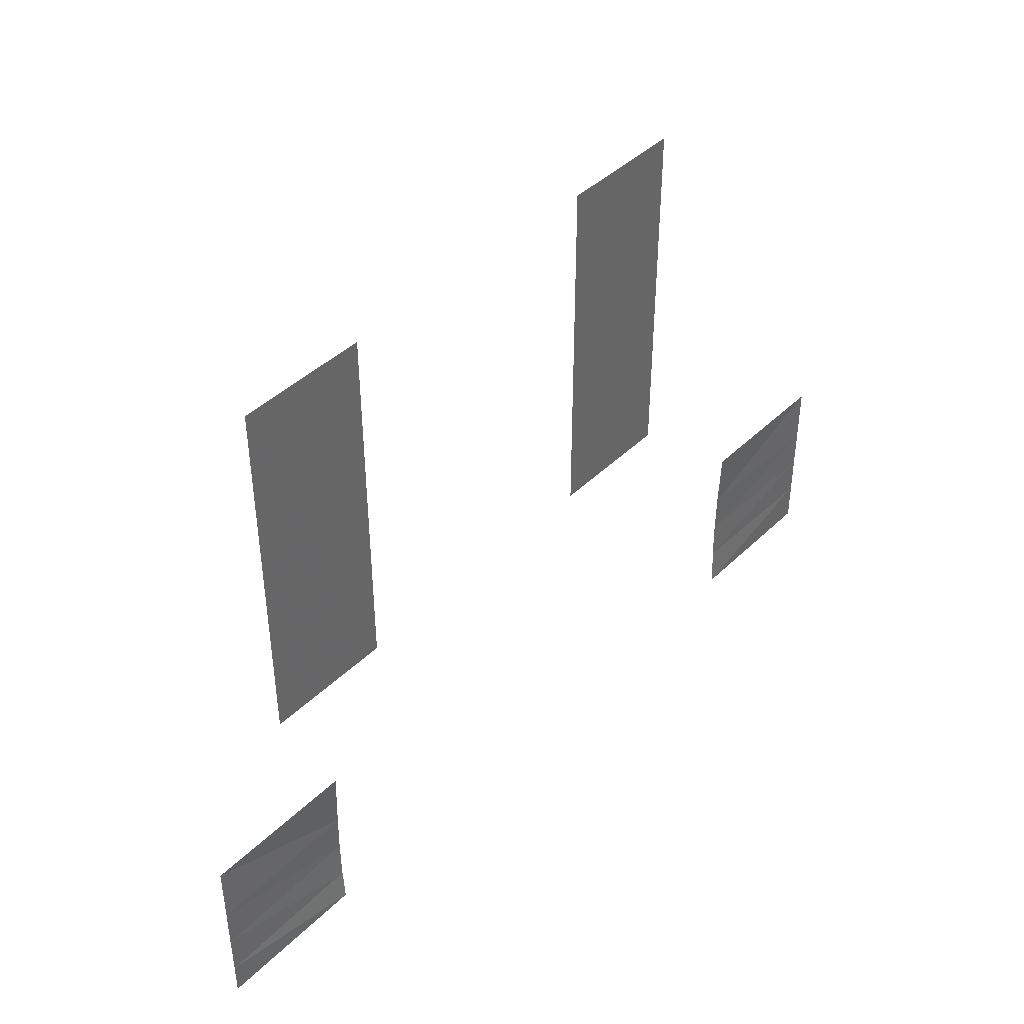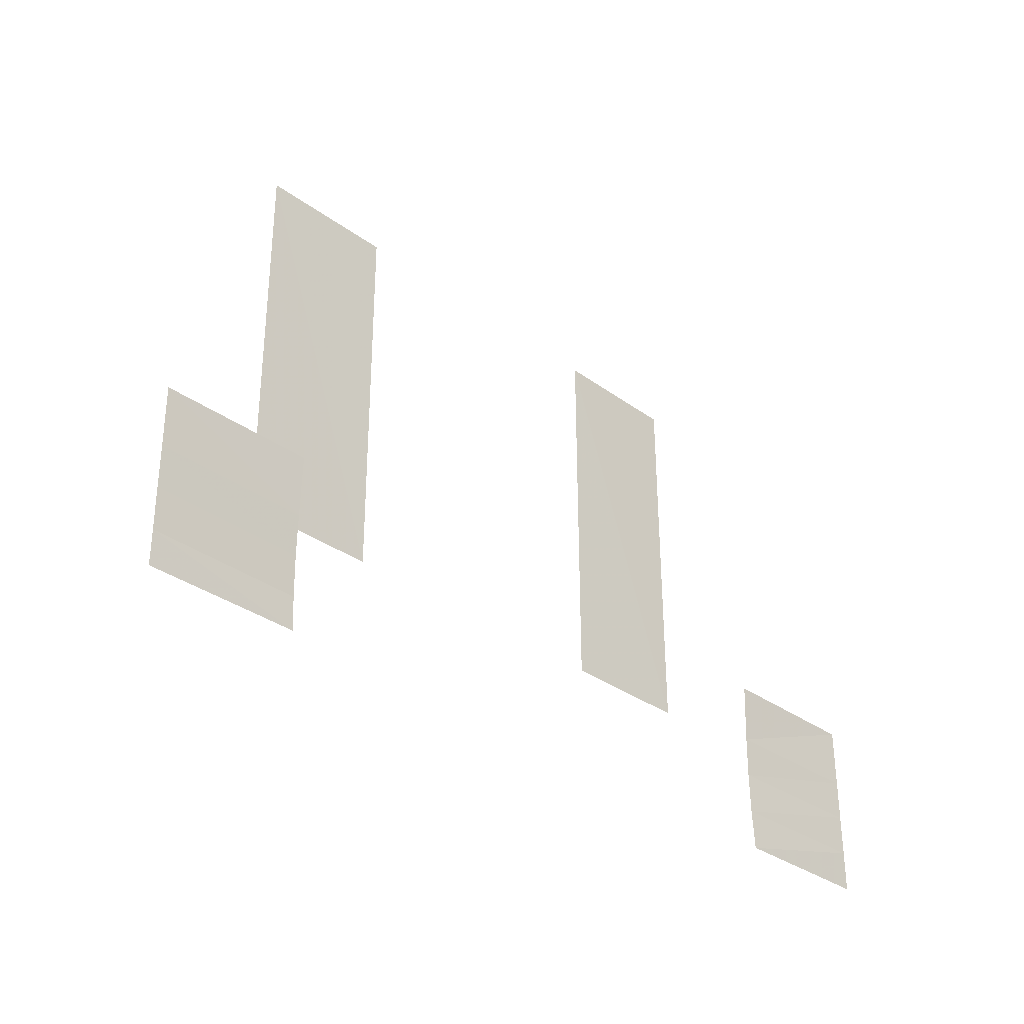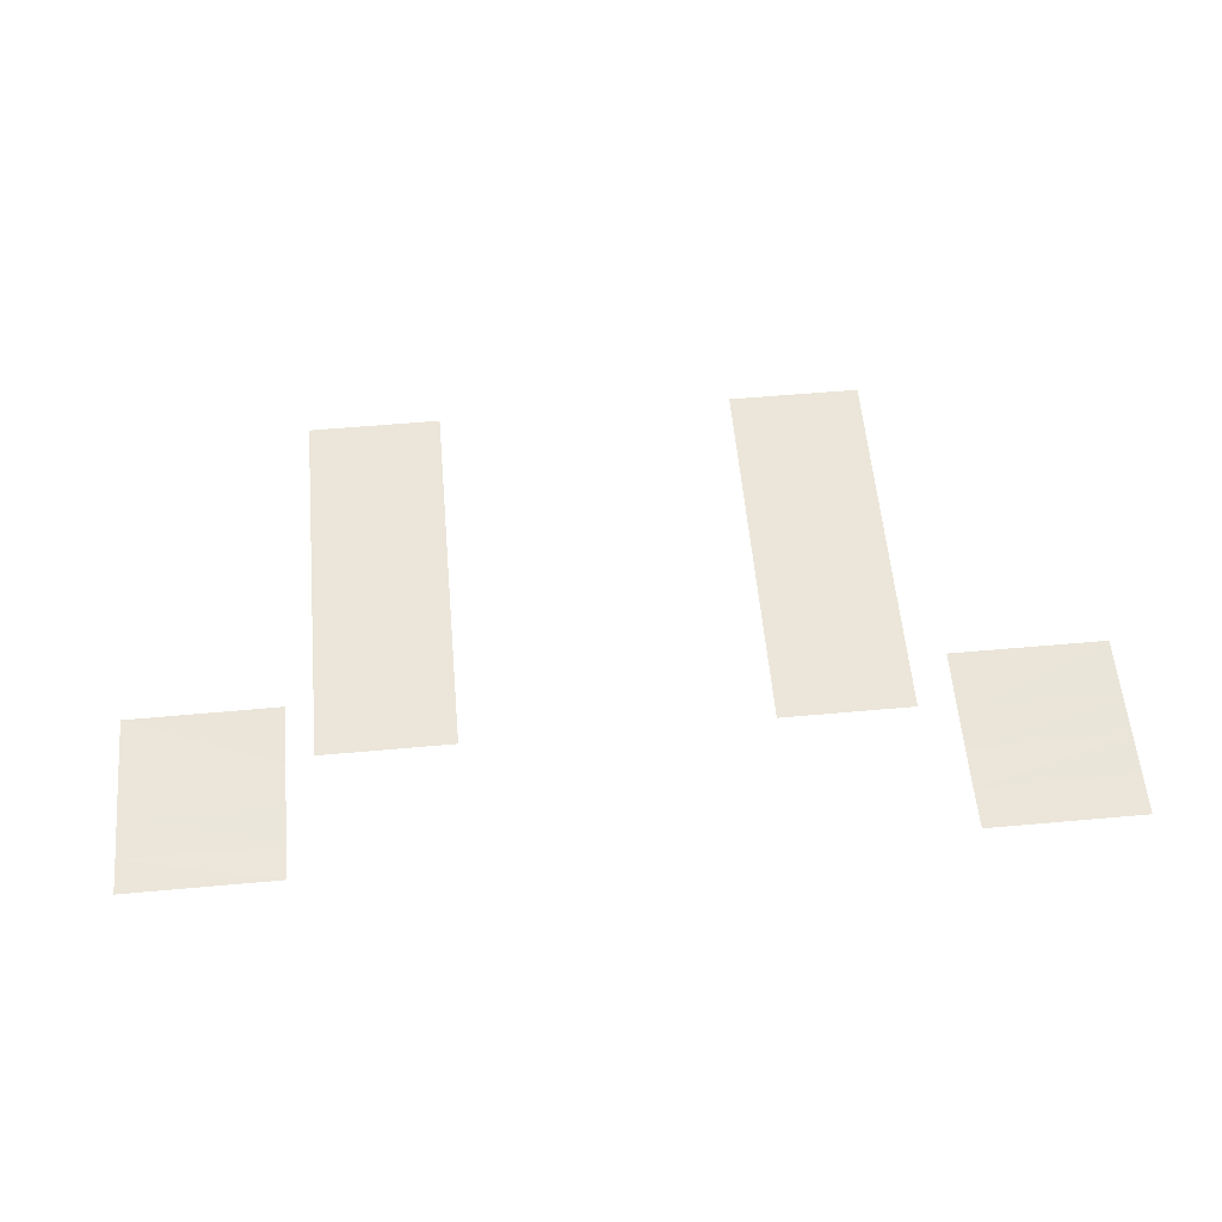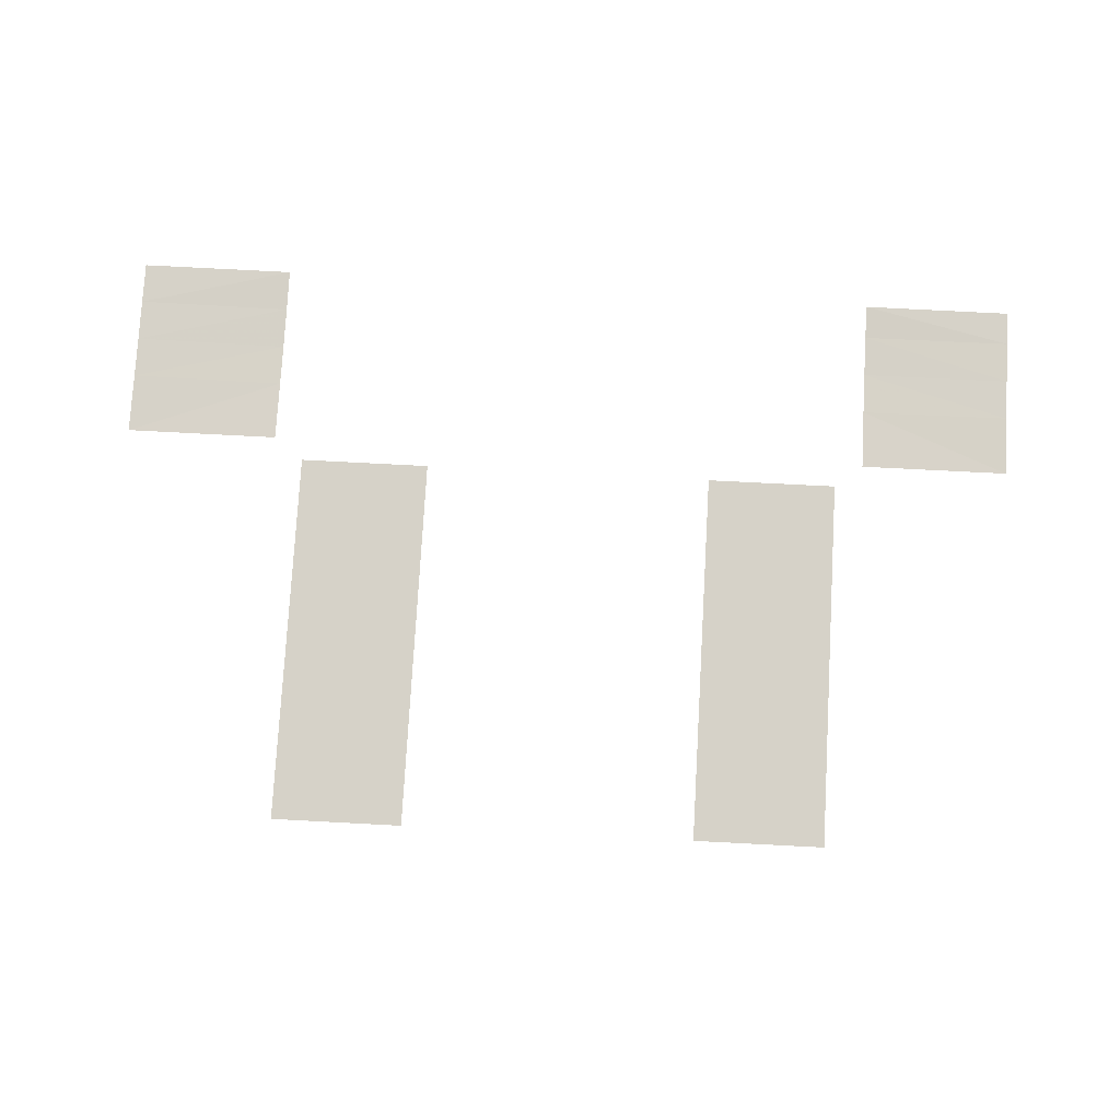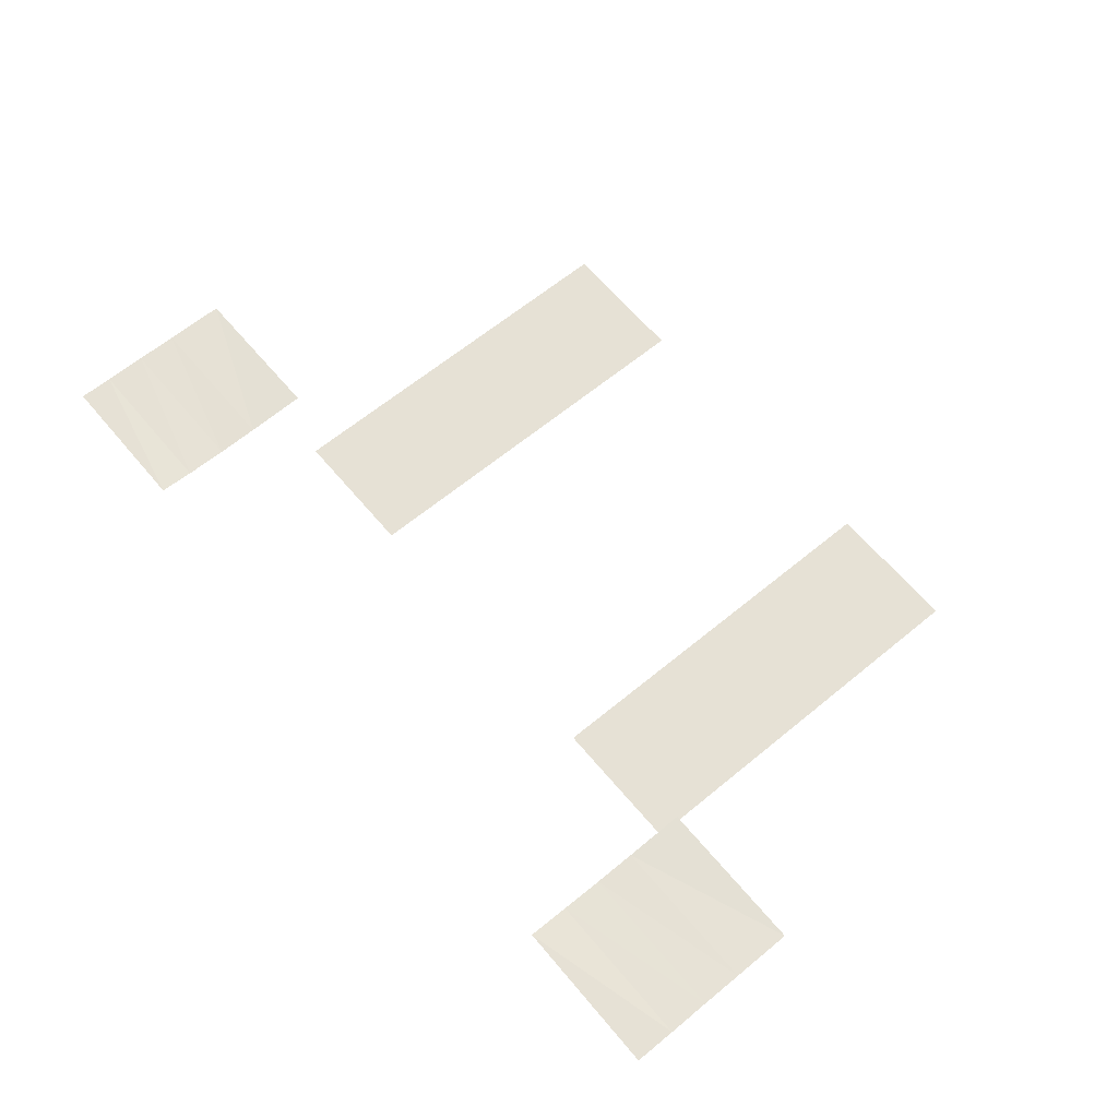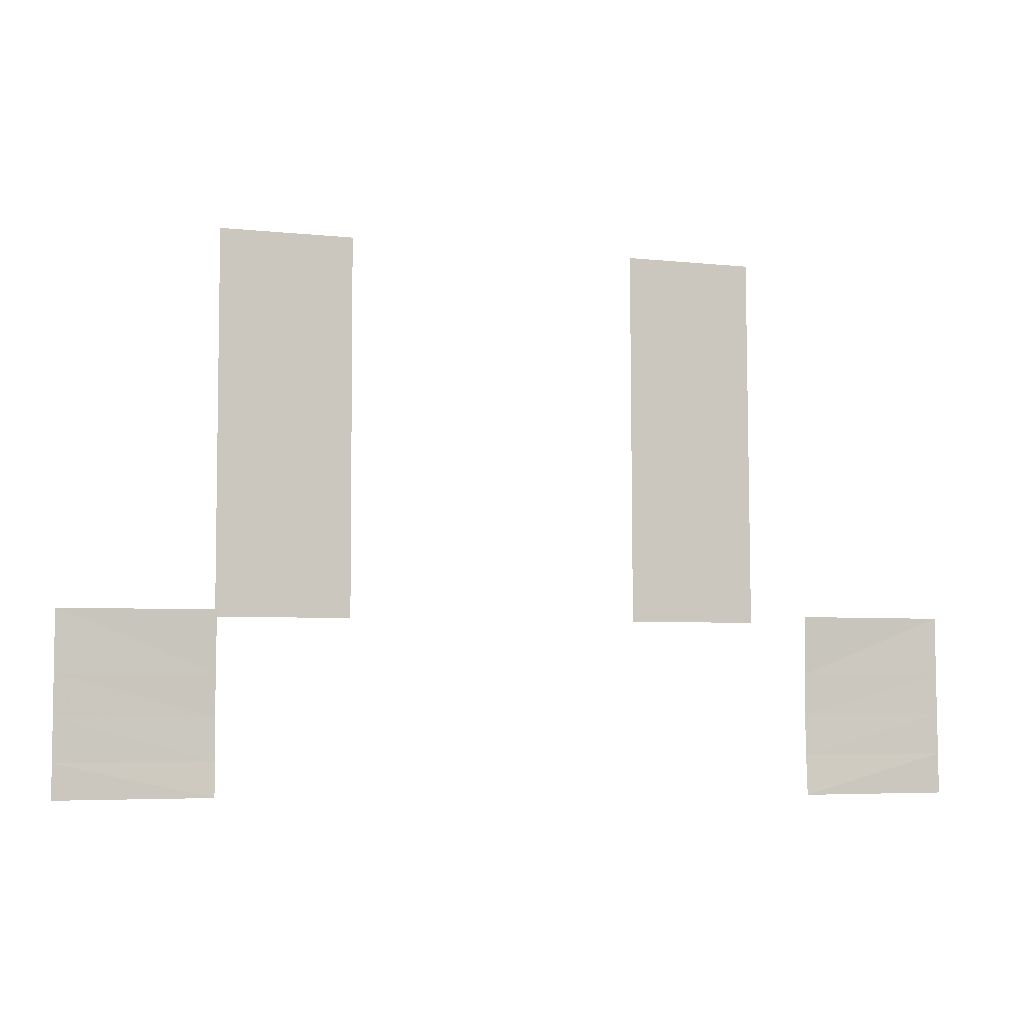
<metadata>
{"format":"obj","ext":"obj","renderer":"f3d","projection":"perspective","resolution":1024,"background":"white","views":[{"elev":41.9,"azim":131.1,"up":"+Z"},{"elev":-33.1,"azim":134.5,"up":"+Z"},{"elev":57.3,"azim":175.1,"up":"+Y"},{"elev":78.0,"azim":3.4,"up":"+Y"},{"elev":64.1,"azim":-129.6,"up":"+Y"},{"elev":-6.3,"azim":160.8,"up":"+Z"}]}
</metadata>
<code>
v 0.2956 0.1314 -0.6277
v -0.2381 0.1309 -0.6591
v -0.1044 0.05231 -0.5741
v -0.2382 0.1314 -0.6949
v 0.2815 0.05236 -0.5771
v 0.2824 0.05231 -0.2378
v -0.2383 0.1332 -0.7305
v 0.4255 0.1332 -0.6291
v -0.3713 0.1332 -0.5709
v -0.2379 0.1331 -0.5719
v 0.4254 0.1331 -0.6644
v -0.3717 0.1332 -0.6939
v -0.3717 0.1332 -0.7295
v -0.238 0.1314 -0.6235
v -0.2228 0.05231 -0.2338
v -0.2237 0.05236 -0.5732
v 0.1632 0.05231 -0.2368
v 0.4256 0.1331 -0.5773
v 0.1623 0.05231 -0.5761
v 0.2955 0.1308 -0.6634
v -0.1036 0.05238 -0.2346
v 0.2954 0.1314 -0.699
v 0.2954 0.1331 -0.7284
v 0.2958 0.1332 -0.5761
v -0.3714 0.1332 -0.6227
v 0.4252 0.1332 -0.7002
v 0.4252 0.1331 -0.7295
v -0.3715 0.1332 -0.6581
f 17 6 19
f 19 6 5
f 3 16 21
f 21 16 15
f 24 18 1
f 1 18 8
f 1 8 20
f 20 8 11
f 20 11 22
f 22 11 26
f 22 26 23
f 23 26 27
f 10 14 9
f 9 14 25
f 14 2 25
f 25 2 28
f 2 4 28
f 28 4 12
f 4 7 12
f 12 7 13

</code>
